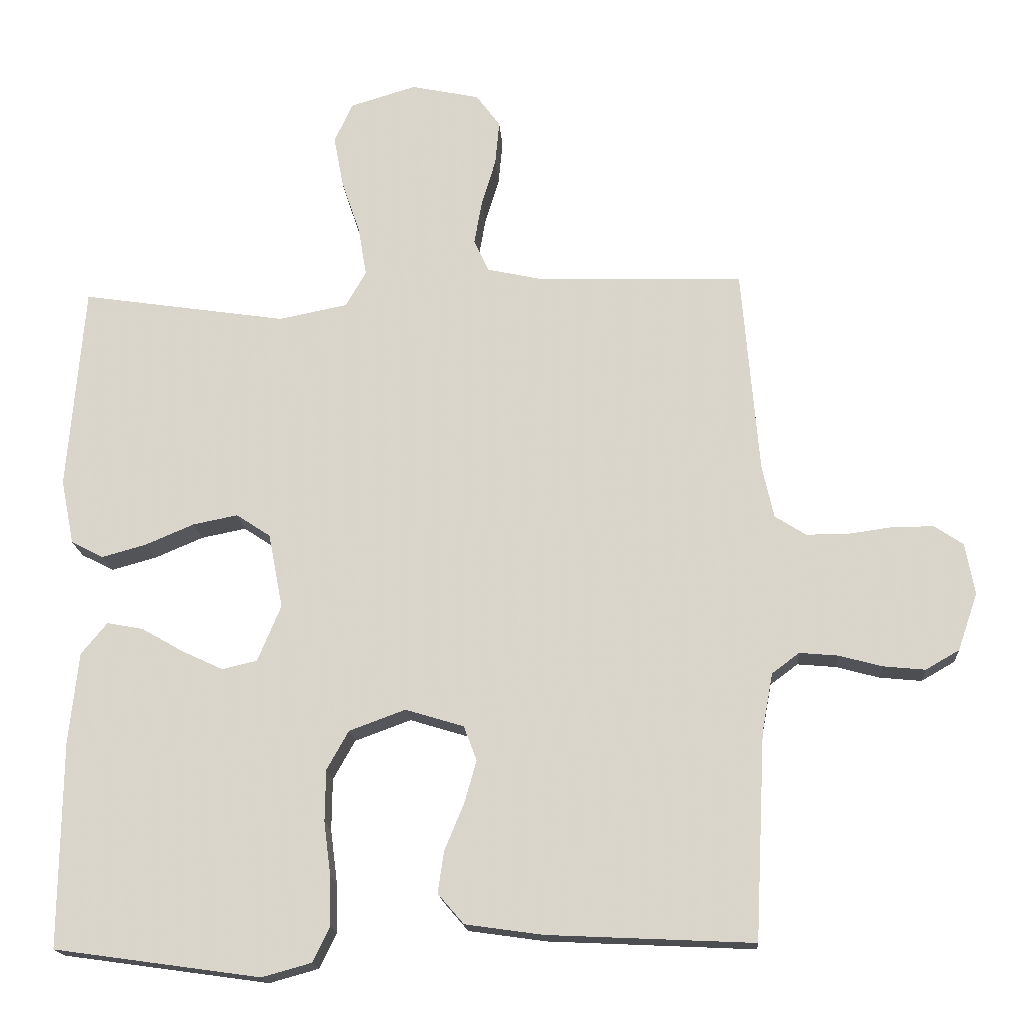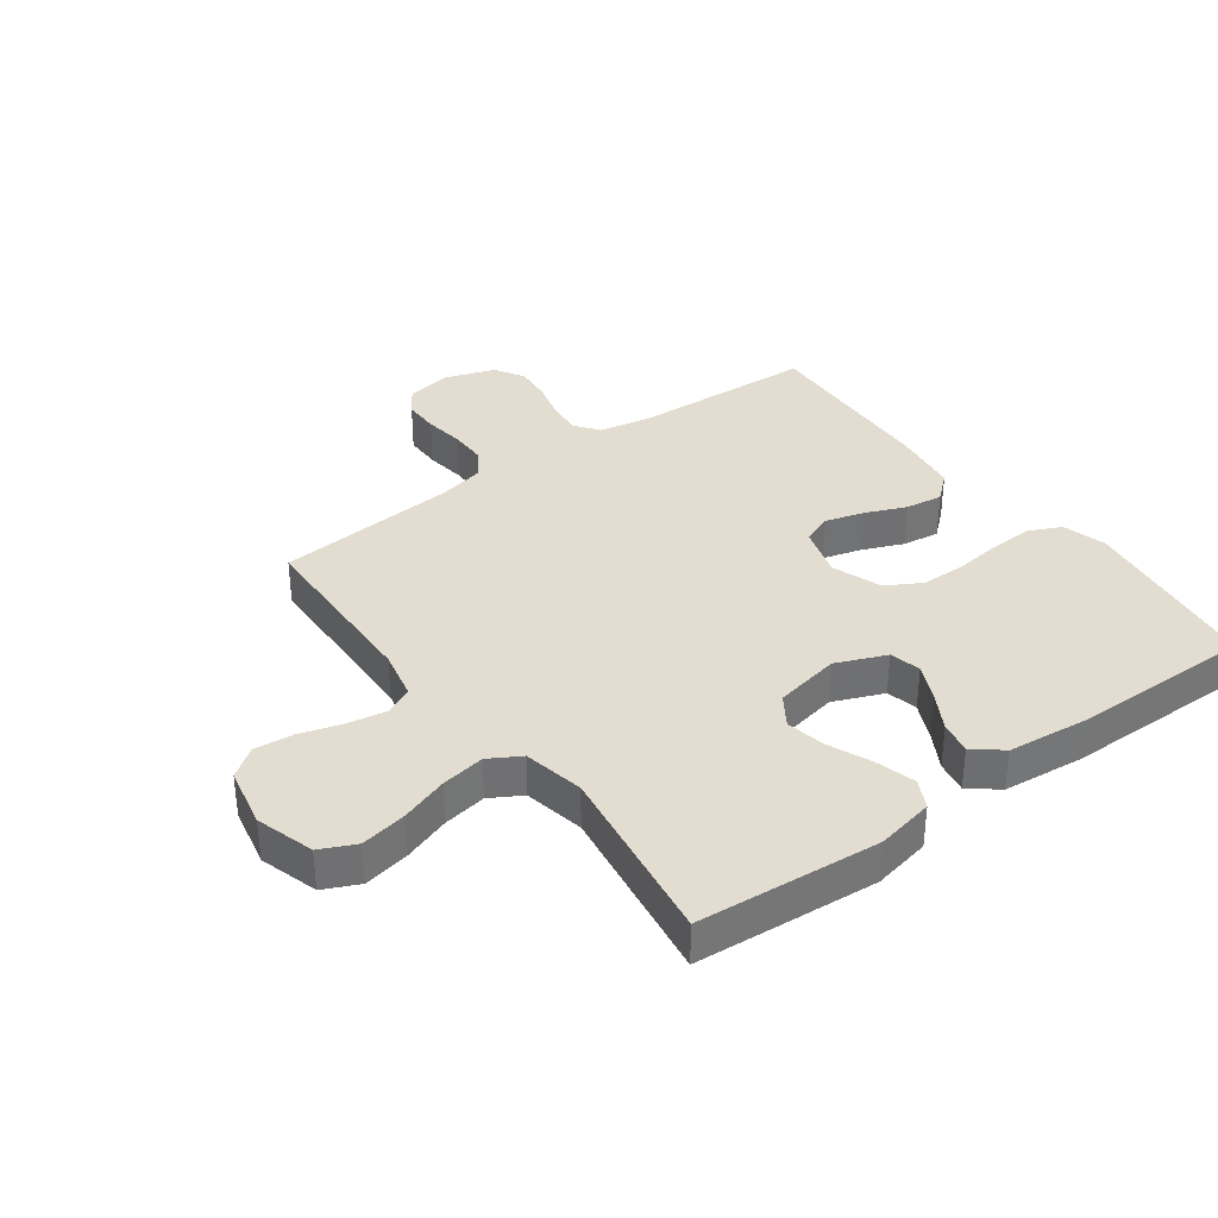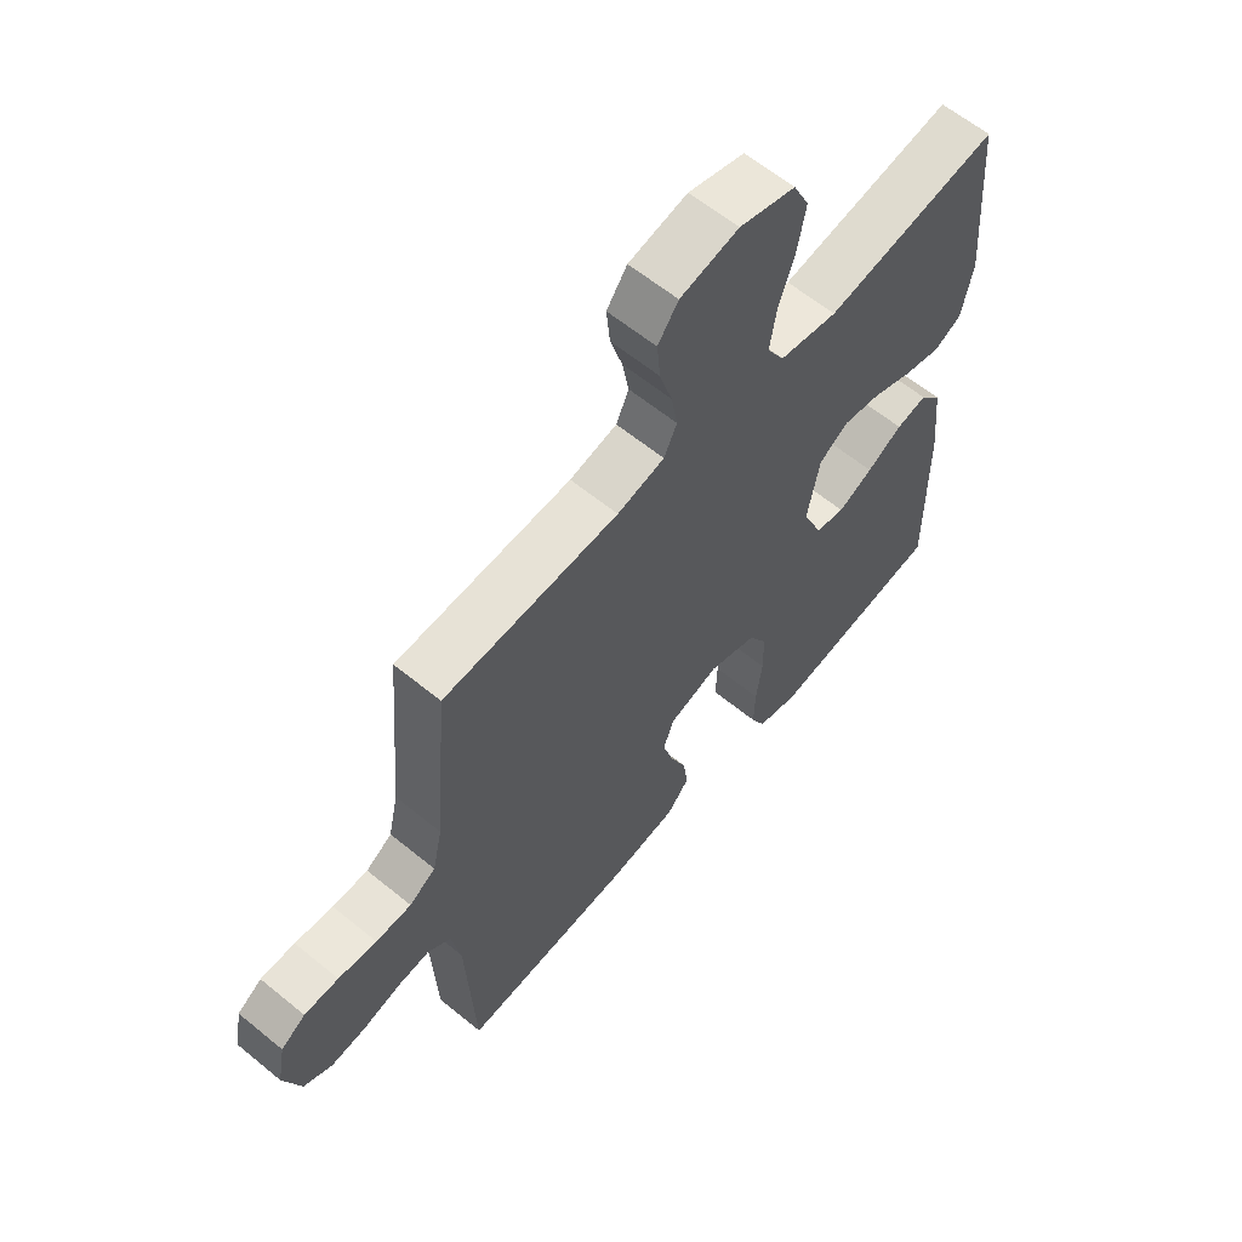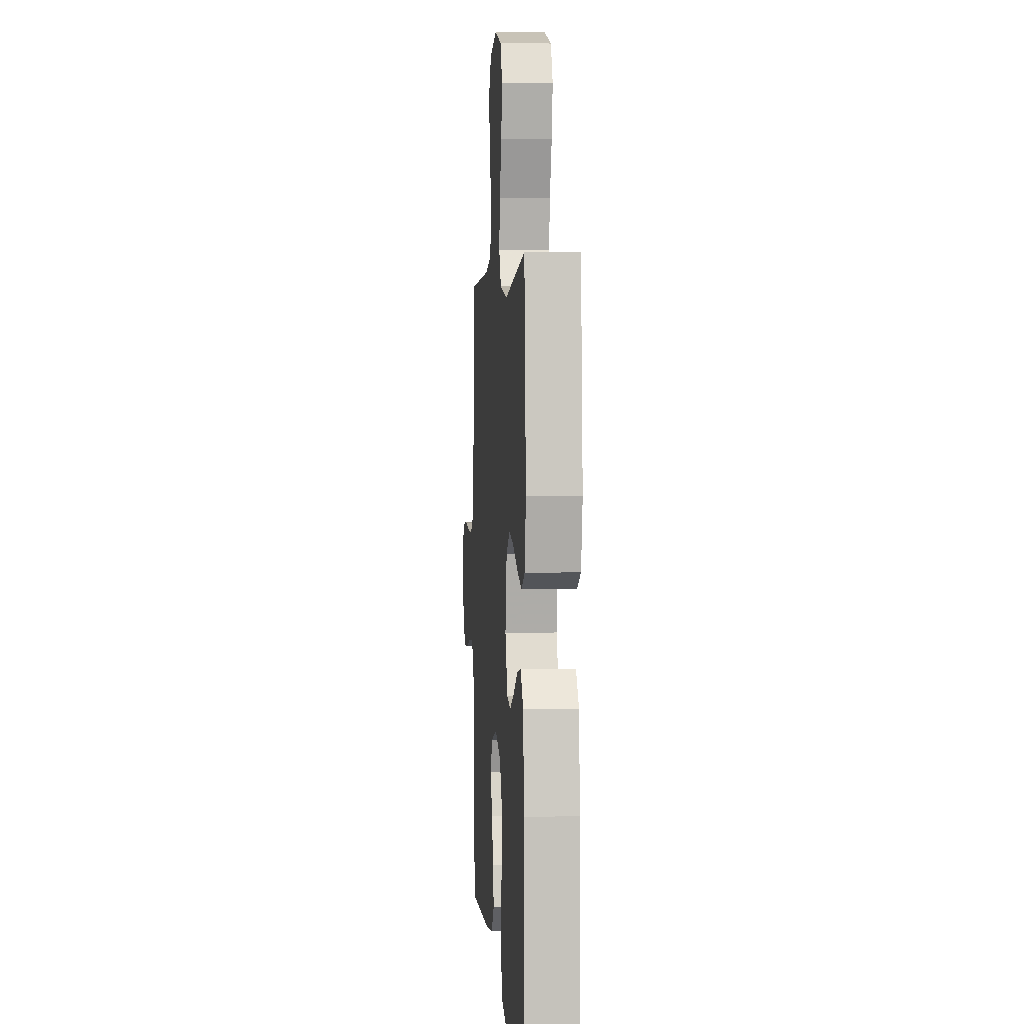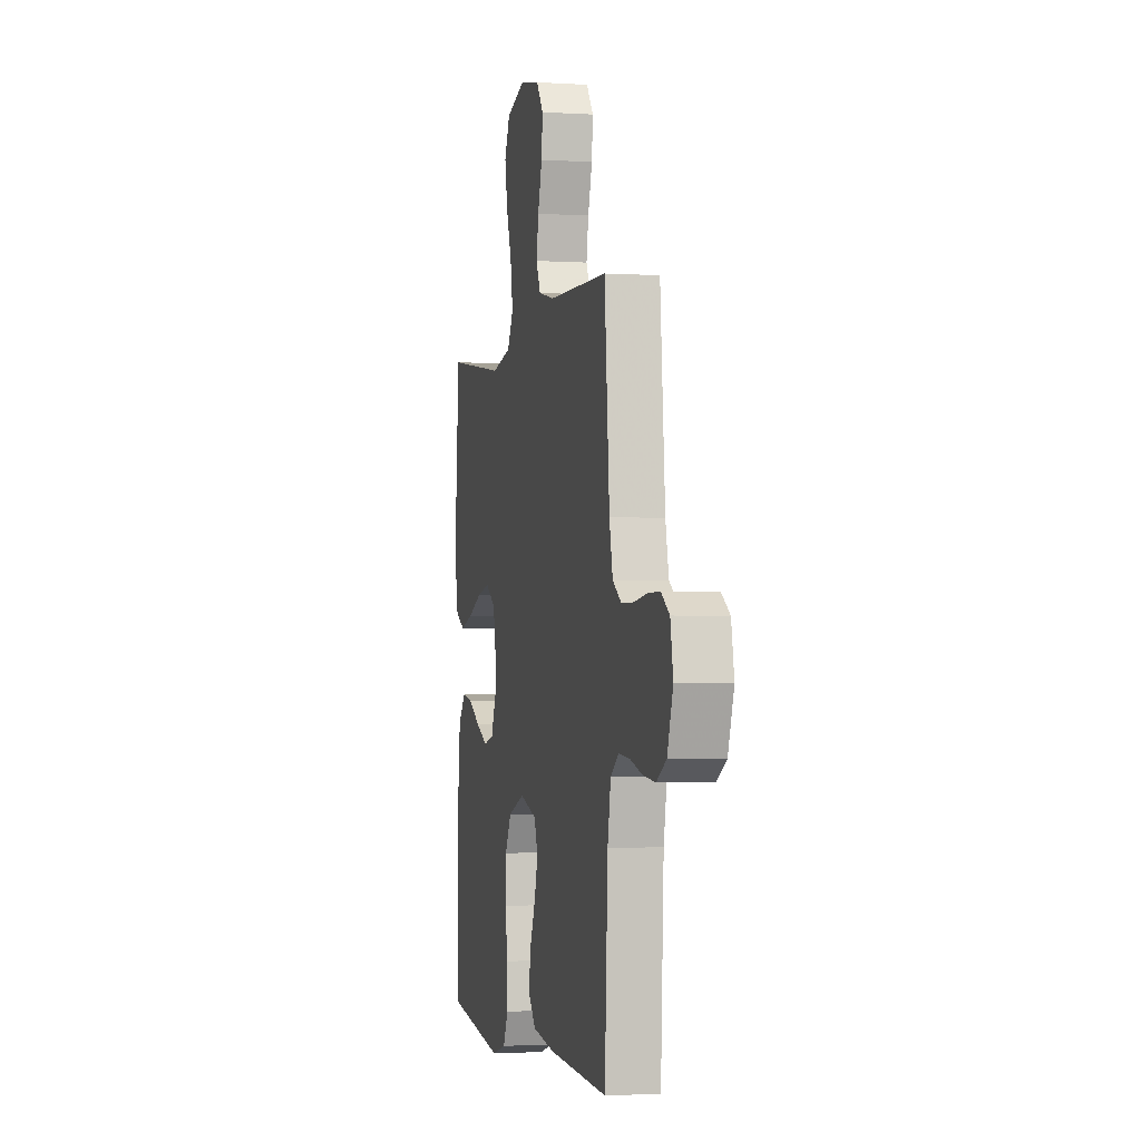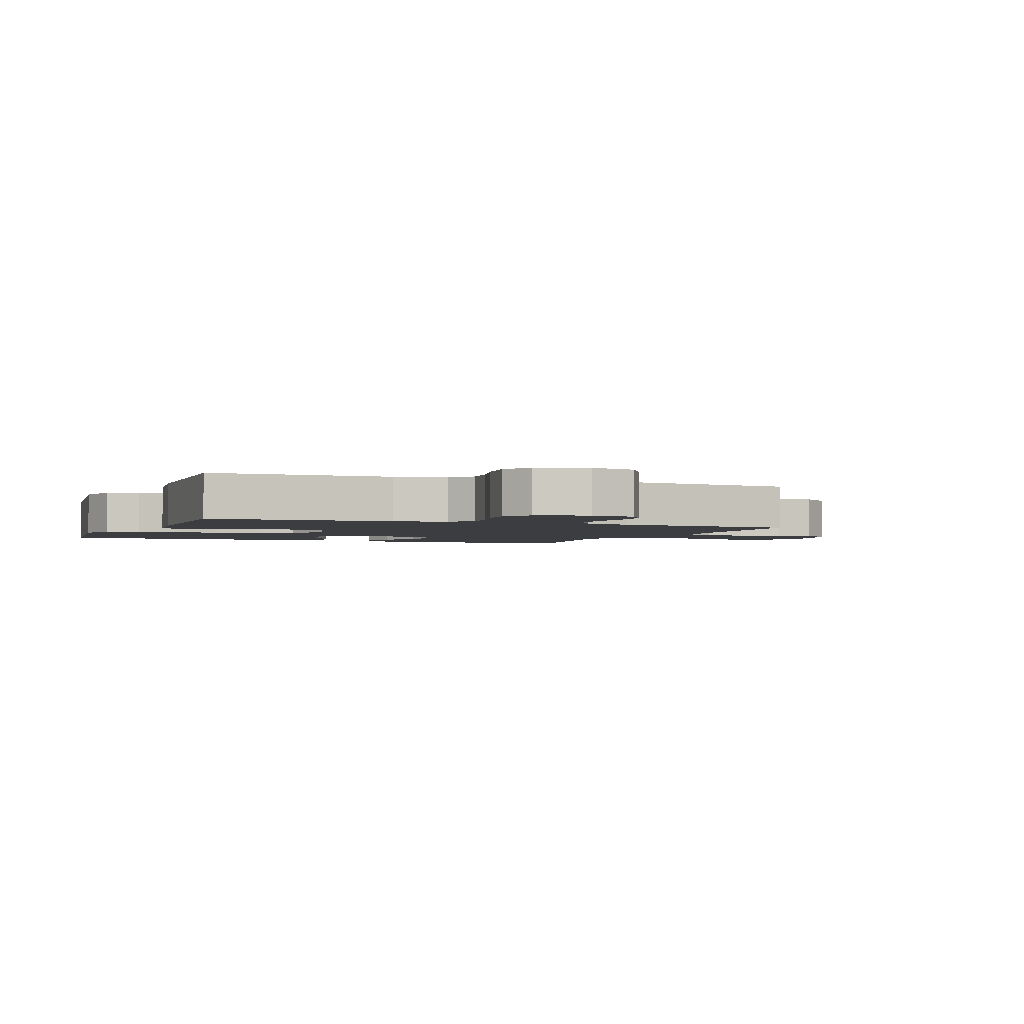
<metadata>
{"format":"obj","ext":"obj","renderer":"f3d","projection":"perspective","resolution":1024,"background":"white","views":[{"elev":-17.2,"azim":-176.0,"up":"+Z"},{"elev":35.4,"azim":53.7,"up":"+Y"},{"elev":61.5,"azim":-50.2,"up":"+Z"},{"elev":2.7,"azim":85.6,"up":"+Z"},{"elev":-2.1,"azim":-102.6,"up":"+Z"},{"elev":-2.5,"azim":-112.2,"up":"+Y"}]}
</metadata>
<code>
v 0.5 0.07 0.5
v 0.524 0.07 0.2
v 0.505 0.07 0.105
v 0.458 0.07 0.081
v 0.393 0.07 0.099
v 0.322 0.07 0.129
v 0.257 0.07 0.142
v 0.207 0.07 0.109
v 0.186 0.07 0
v 0.22 0.07 -0.082
v 0.271 0.07 -0.094
v 0.331 0.07 -0.066
v 0.392 0.07 -0.031
v 0.445 0.07 -0.021
v 0.483 0.07 -0.067
v 0.497 0.07 -0.2
v 0.5 0.07 -0.5
v 0.2 0.07 -0.542
v 0.128 0.07 -0.522
v 0.103 0.07 -0.47
v 0.105 0.07 -0.399
v 0.115 0.07 -0.321
v 0.114 0.07 -0.246
v 0.082 0.07 -0.189
v 0 0.07 -0.159
v -0.085 0.07 -0.185
v -0.104 0.07 -0.235
v -0.086 0.07 -0.298
v -0.058 0.07 -0.365
v -0.049 0.07 -0.426
v -0.087 0.07 -0.47
v -0.2 0.07 -0.486
v -0.5 0.07 -0.5
v -0.515 0.07 -0.2
v -0.531 0.07 -0.114
v -0.571 0.07 -0.084
v -0.627 0.07 -0.089
v -0.69 0.07 -0.106
v -0.751 0.07 -0.112
v -0.8 0.07 -0.084
v -0.829 0.07 0
v -0.815 0.07 0.075
v -0.773 0.07 0.103
v -0.714 0.07 0.103
v -0.648 0.07 0.094
v -0.587 0.07 0.094
v -0.542 0.07 0.123
v -0.525 0.07 0.2
v -0.5 0.07 0.5
v -0.2 0.07 0.509
v -0.119 0.07 0.527
v -0.097 0.07 0.574
v -0.108 0.07 0.637
v -0.129 0.07 0.707
v -0.135 0.07 0.771
v -0.1 0.07 0.819
v 0 0.07 0.84
v 0.096 0.07 0.811
v 0.123 0.07 0.753
v 0.109 0.07 0.678
v 0.082 0.07 0.599
v 0.07 0.07 0.527
v 0.1 0.07 0.475
v 0.2 0.07 0.455
v 0.5 0 0.5
v 0.524 0 0.2
v 0.505 0 0.105
v 0.458 0 0.081
v 0.393 0 0.099
v 0.322 0 0.129
v 0.257 0 0.142
v 0.207 0 0.109
v 0.186 0 0
v 0.22 0 -0.082
v 0.271 0 -0.094
v 0.331 0 -0.066
v 0.392 0 -0.031
v 0.445 0 -0.021
v 0.483 0 -0.067
v 0.497 0 -0.2
v 0.5 0 -0.5
v 0.2 0 -0.542
v 0.128 0 -0.522
v 0.103 0 -0.47
v 0.105 0 -0.399
v 0.115 0 -0.321
v 0.114 0 -0.246
v 0.082 0 -0.189
v 0 0 -0.159
v -0.085 0 -0.185
v -0.104 0 -0.235
v -0.086 0 -0.298
v -0.058 0 -0.365
v -0.049 0 -0.426
v -0.087 0 -0.47
v -0.2 0 -0.486
v -0.5 0 -0.5
v -0.515 0 -0.2
v -0.531 0 -0.114
v -0.571 0 -0.084
v -0.627 0 -0.089
v -0.69 0 -0.106
v -0.751 0 -0.112
v -0.8 0 -0.084
v -0.829 0 0
v -0.815 0 0.075
v -0.773 0 0.103
v -0.714 0 0.103
v -0.648 0 0.094
v -0.587 0 0.094
v -0.542 0 0.123
v -0.525 0 0.2
v -0.5 0 0.5
v -0.2 0 0.509
v -0.119 0 0.527
v -0.097 0 0.574
v -0.108 0 0.637
v -0.129 0 0.707
v -0.135 0 0.771
v -0.1 0 0.819
v 0 0 0.84
v 0.096 0 0.811
v 0.123 0 0.753
v 0.109 0 0.678
v 0.082 0 0.599
v 0.07 0 0.527
v 0.1 0 0.475
v 0.2 0 0.455
f 58 59 60 61
f 58 61 62
f 57 58 62
f 56 57 62
f 53 54 55 56
f 52 53 56 62
f 51 52 62 63
f 48 49 50
f 47 48 50 51
f 42 43 44 45
f 42 45 46
f 41 42 46
f 40 41 46
f 37 38 39 40
f 36 37 40 46
f 35 36 46 47
f 31 32 33 34
f 28 29 30 31
f 27 28 31 34
f 26 27 34 35
f 19 20 21 22
f 19 22 23
f 18 19 23
f 17 18 23
f 16 17 23 24
f 12 13 14 15
f 11 12 15 16
f 10 11 16 24
f 3 4 5 6
f 3 6 7
f 64 1 2 3
f 63 64 3 7
f 25 26 35 47
f 9 10 24 25
f 8 9 25 47
f 47 51 63
f 7 8 47 63
f 125 124 123 122
f 126 125 122
f 126 122 121
f 126 121 120
f 120 119 118 117
f 126 120 117 116
f 127 126 116 115
f 114 113 112
f 115 114 112 111
f 109 108 107 106
f 110 109 106
f 110 106 105
f 110 105 104
f 104 103 102 101
f 110 104 101 100
f 111 110 100 99
f 98 97 96 95
f 95 94 93 92
f 98 95 92 91
f 99 98 91 90
f 86 85 84 83
f 87 86 83
f 87 83 82
f 87 82 81
f 88 87 81 80
f 79 78 77 76
f 80 79 76 75
f 88 80 75 74
f 70 69 68 67
f 71 70 67
f 67 66 65 128
f 71 67 128 127
f 111 99 90 89
f 89 88 74 73
f 111 89 73 72
f 127 115 111
f 127 111 72 71
f 1 65 66 2
f 2 66 67 3
f 3 67 68 4
f 4 68 69 5
f 5 69 70 6
f 6 70 71 7
f 7 71 72 8
f 8 72 73 9
f 9 73 74 10
f 10 74 75 11
f 11 75 76 12
f 12 76 77 13
f 13 77 78 14
f 14 78 79 15
f 15 79 80 16
f 16 80 81 17
f 17 81 82 18
f 18 82 83 19
f 19 83 84 20
f 20 84 85 21
f 21 85 86 22
f 22 86 87 23
f 23 87 88 24
f 24 88 89 25
f 25 89 90 26
f 26 90 91 27
f 27 91 92 28
f 28 92 93 29
f 29 93 94 30
f 30 94 95 31
f 31 95 96 32
f 32 96 97 33
f 33 97 98 34
f 34 98 99 35
f 35 99 100 36
f 36 100 101 37
f 37 101 102 38
f 38 102 103 39
f 39 103 104 40
f 40 104 105 41
f 41 105 106 42
f 42 106 107 43
f 43 107 108 44
f 44 108 109 45
f 45 109 110 46
f 46 110 111 47
f 47 111 112 48
f 48 112 113 49
f 49 113 114 50
f 50 114 115 51
f 51 115 116 52
f 52 116 117 53
f 53 117 118 54
f 54 118 119 55
f 55 119 120 56
f 56 120 121 57
f 57 121 122 58
f 58 122 123 59
f 59 123 124 60
f 60 124 125 61
f 61 125 126 62
f 62 126 127 63
f 63 127 128 64
f 64 128 65 1

</code>
